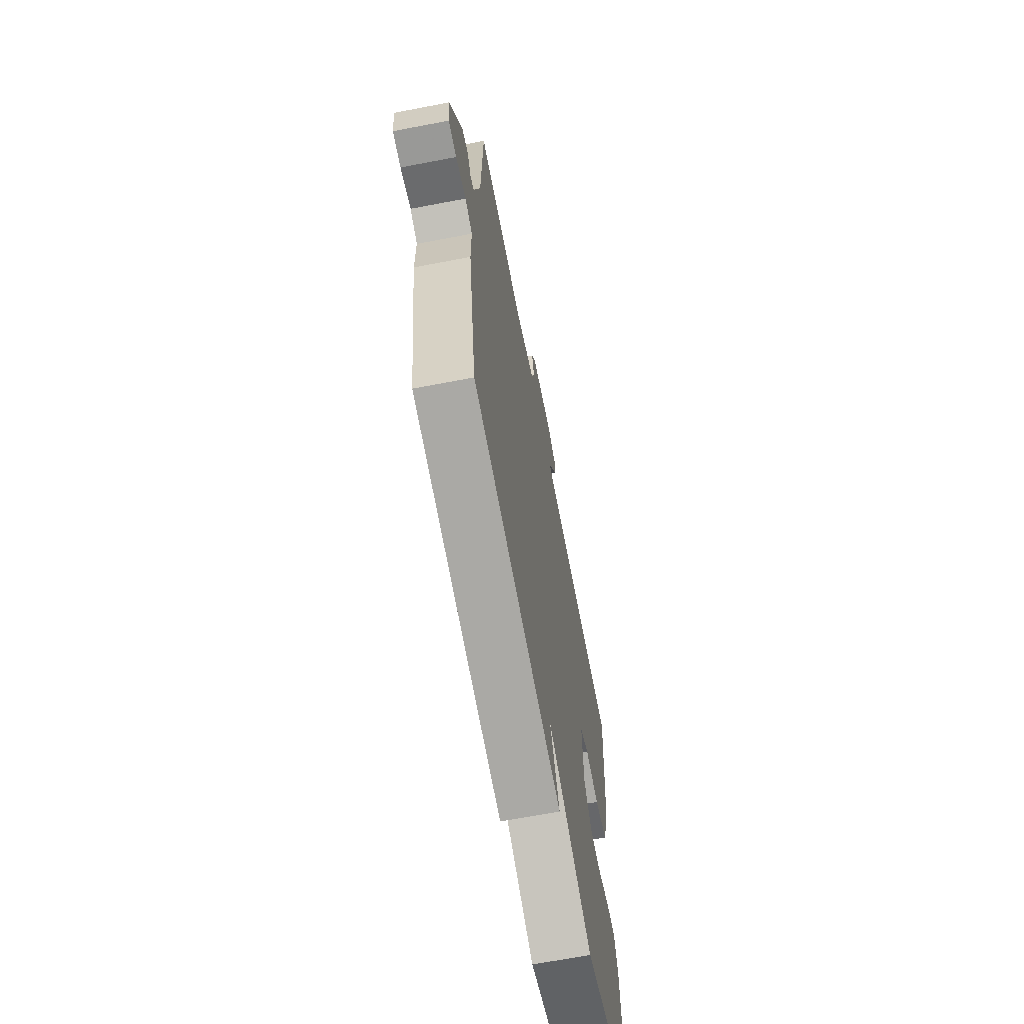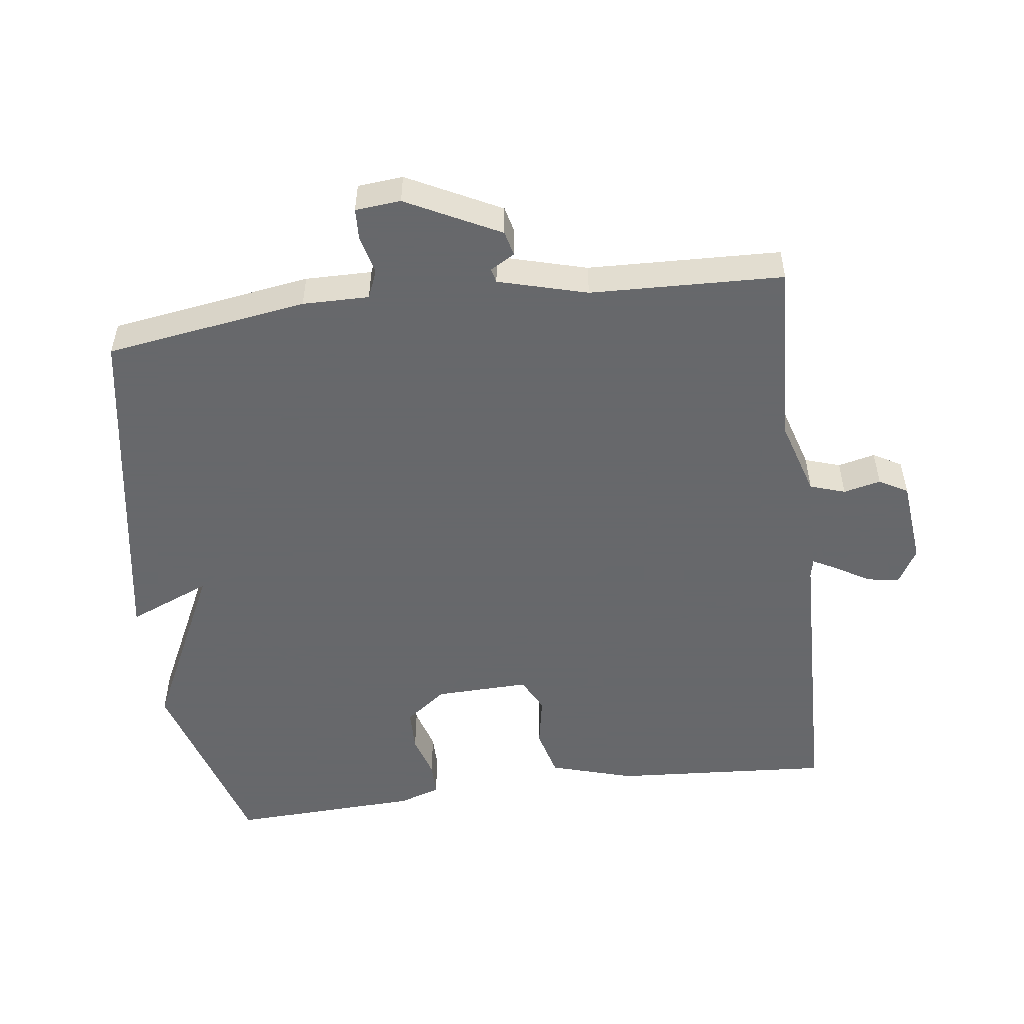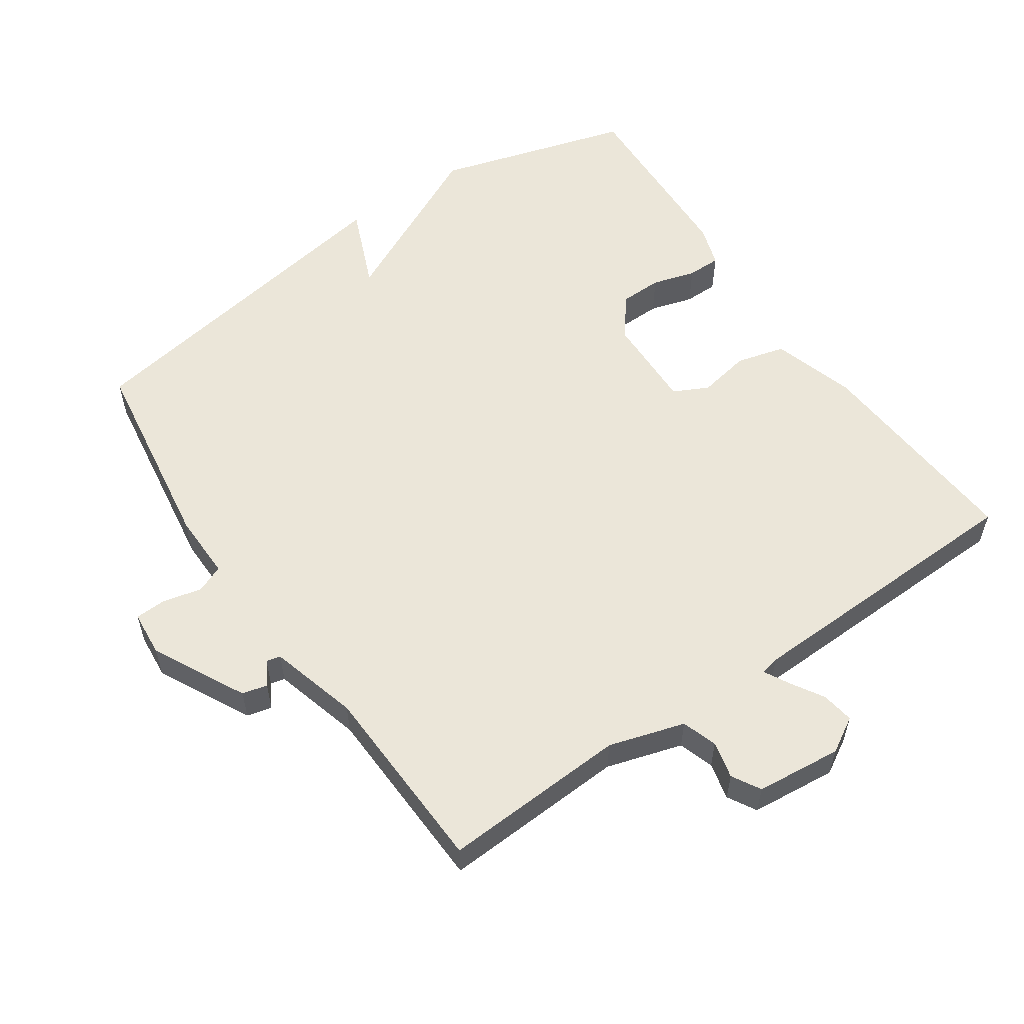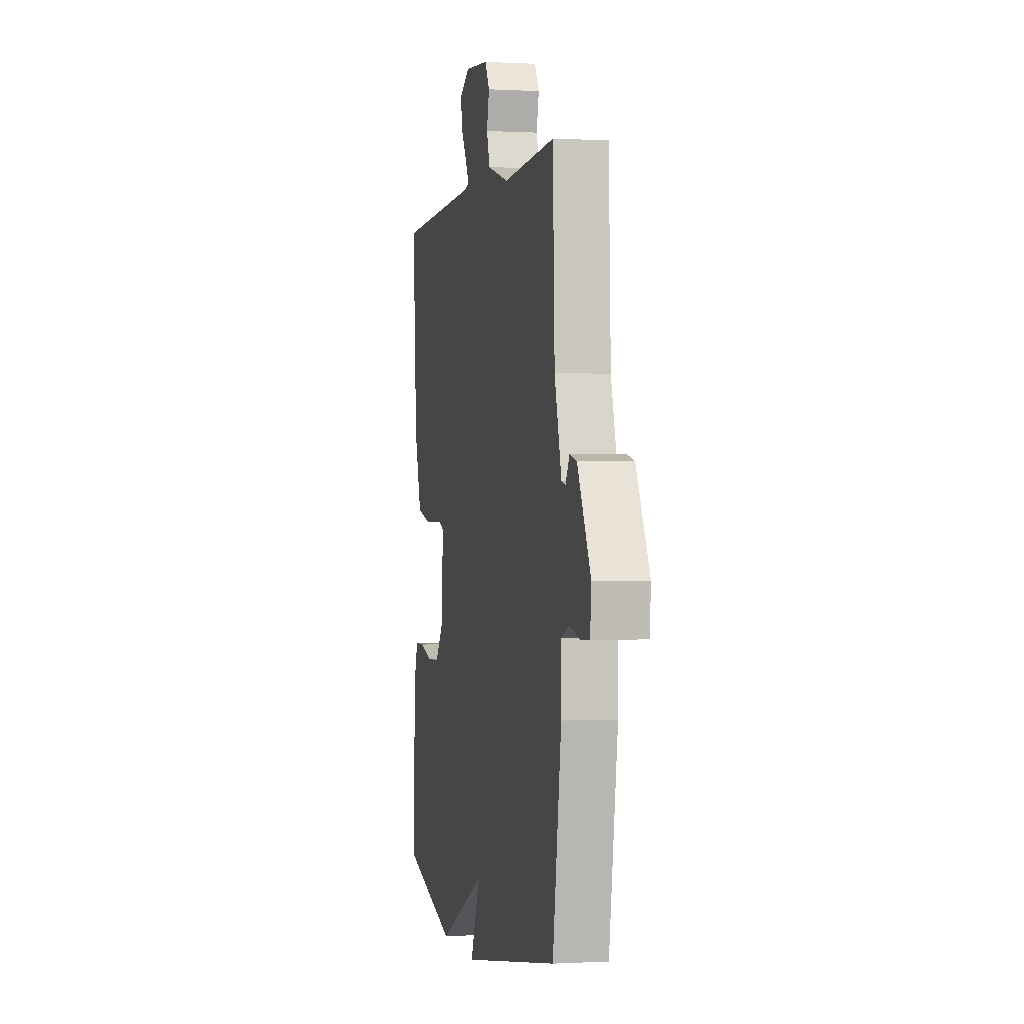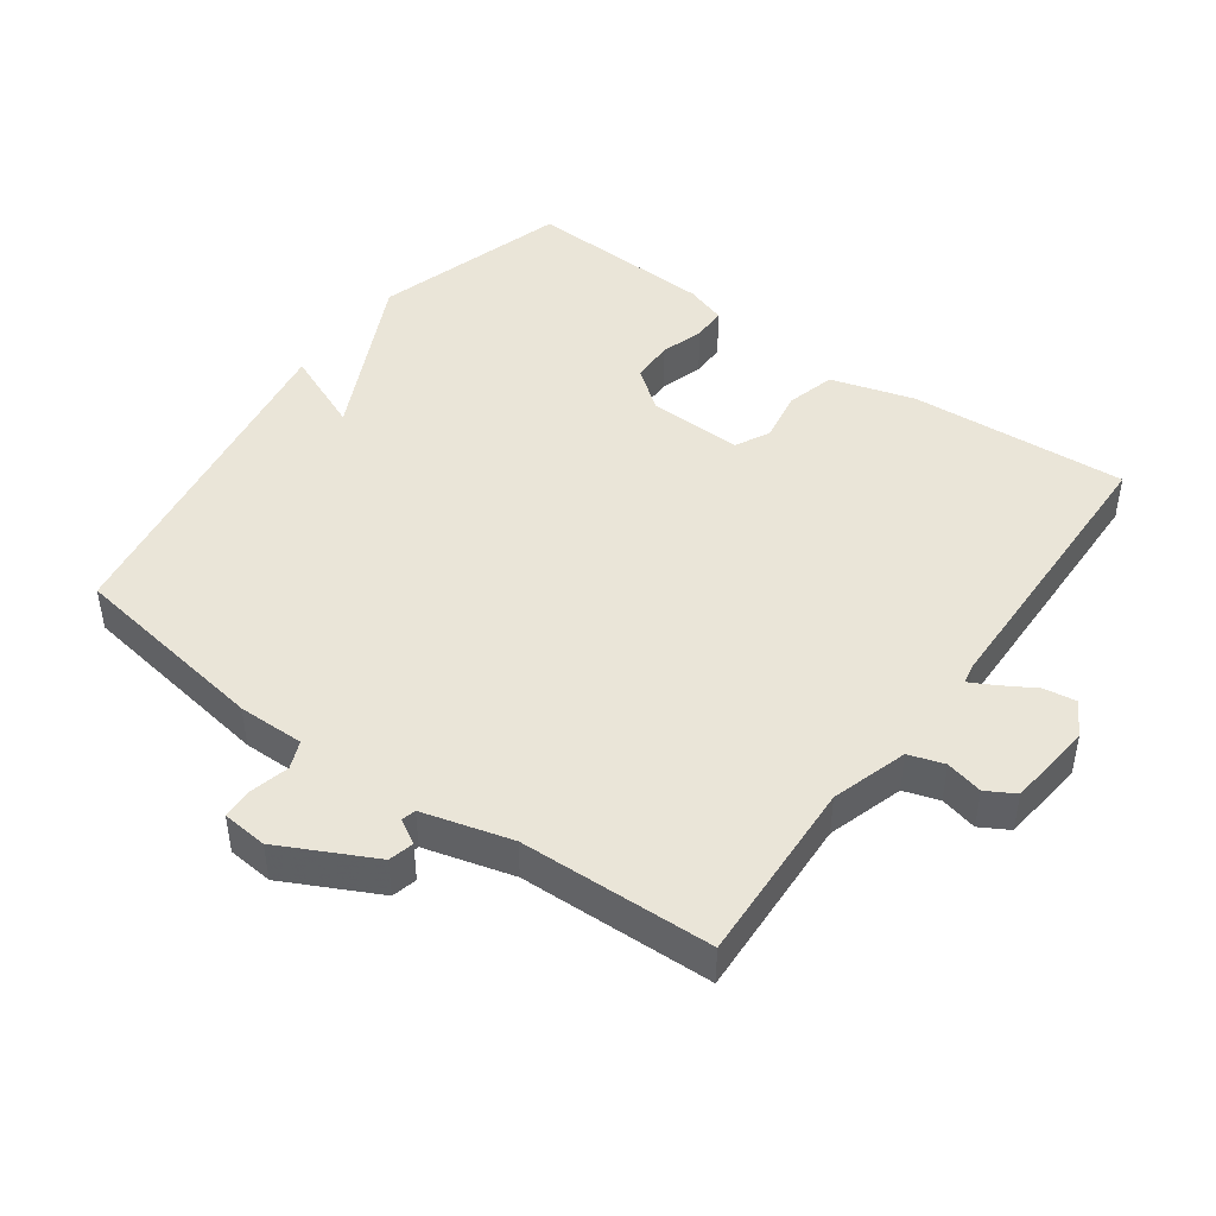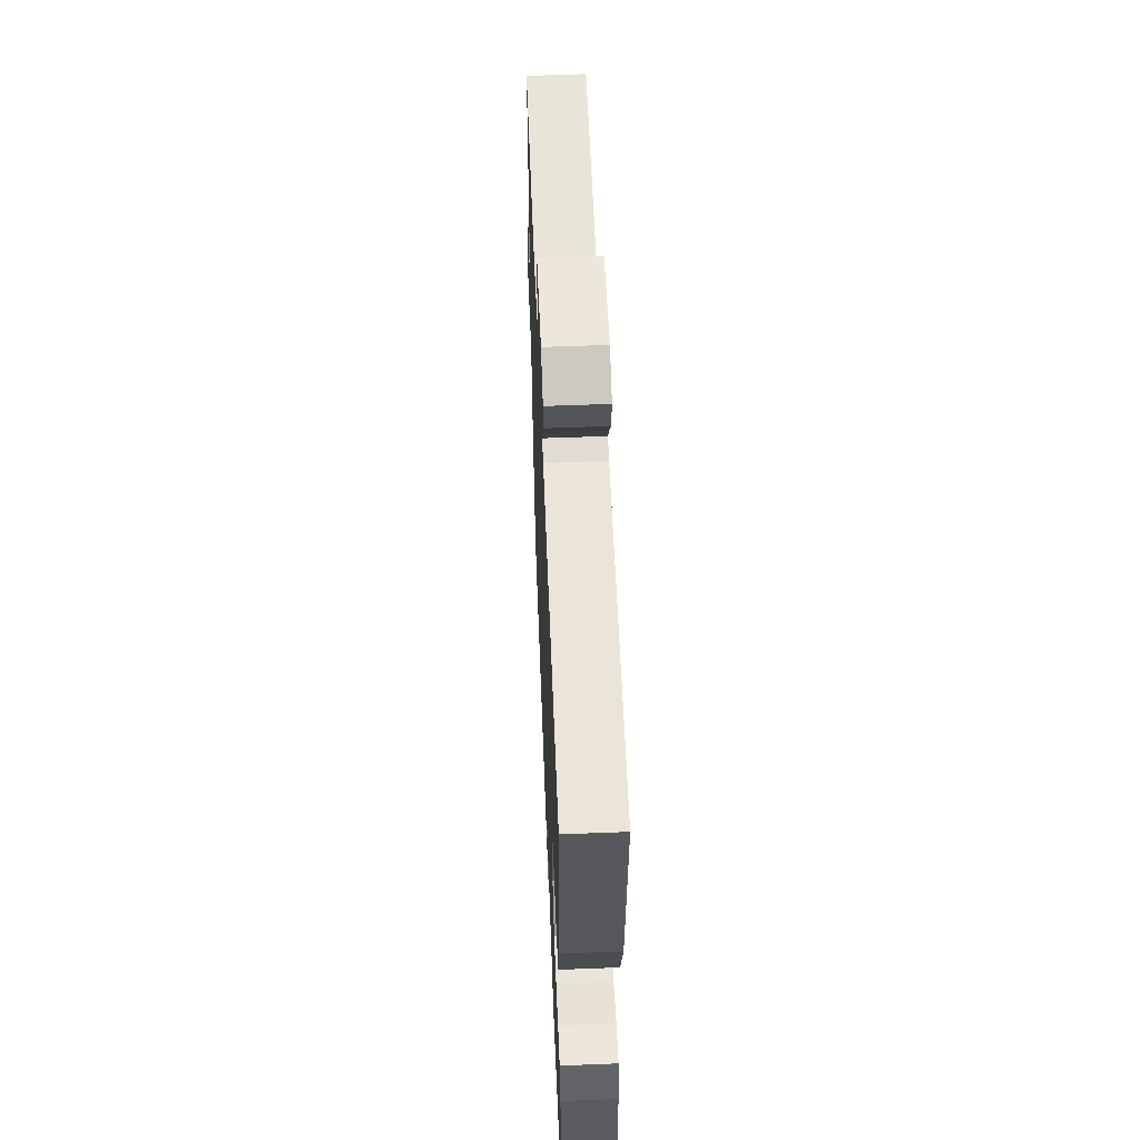
<metadata>
{"format":"obj","ext":"obj","renderer":"f3d","projection":"perspective","resolution":1024,"background":"white","views":[{"elev":-66.4,"azim":-79.1,"up":"+Z"},{"elev":-52.3,"azim":-82.6,"up":"+Y"},{"elev":56.6,"azim":-34.6,"up":"+Y"},{"elev":-0.2,"azim":-102.0,"up":"+Z"},{"elev":45.4,"azim":-53.9,"up":"+Y"},{"elev":57.2,"azim":87.7,"up":"+Z"}]}
</metadata>
<code>
v -0.5 0.07 0.5
v -0.226 0.07 0.486
v -0.114 0.07 0.52
v -0.097 0.07 0.572
v -0.11 0.07 0.627
v -0.086 0.07 0.669
v 0.041 0.07 0.682
v 0.093 0.07 0.652
v 0.086 0.07 0.604
v 0.056 0.07 0.554
v 0.037 0.07 0.518
v 0.065 0.07 0.512
v 0.5 0.07 0.5
v 0.478 0.07 0.177
v 0.441 0.07 0.054
v 0.369 0.07 0.035
v 0.292 0.07 0.049
v 0.241 0.07 0.023
v 0.245 0.07 -0.116
v 0.291 0.07 -0.177
v 0.354 0.07 -0.178
v 0.418 0.07 -0.159
v 0.468 0.07 -0.159
v 0.488 0.07 -0.22
v 0.5 0.07 -0.5
v 0.212 0.07 -0.585
v -0.039 0.07 -0.463
v 0.012 0.07 -0.585
v -0.5 0.07 -0.5
v -0.545 0.07 -0.202
v -0.544 0.07 -0.104
v -0.585 0.07 -0.087
v -0.643 0.07 -0.101
v -0.689 0.07 -0.099
v -0.695 0.07 -0.032
v -0.625 0.07 0.106
v -0.588 0.07 0.115
v -0.567 0.07 0.079
v -0.546 0.07 0.084
v -0.51 0.07 0.215
v -0.5 0 0.5
v -0.226 0 0.486
v -0.114 0 0.52
v -0.097 0 0.572
v -0.11 0 0.627
v -0.086 0 0.669
v 0.041 0 0.682
v 0.093 0 0.652
v 0.086 0 0.604
v 0.056 0 0.554
v 0.037 0 0.518
v 0.065 0 0.512
v 0.5 0 0.5
v 0.478 0 0.177
v 0.441 0 0.054
v 0.369 0 0.035
v 0.292 0 0.049
v 0.241 0 0.023
v 0.245 0 -0.116
v 0.291 0 -0.177
v 0.354 0 -0.178
v 0.418 0 -0.159
v 0.468 0 -0.159
v 0.488 0 -0.22
v 0.5 0 -0.5
v 0.212 0 -0.585
v -0.039 0 -0.463
v 0.012 0 -0.585
v -0.5 0 -0.5
v -0.545 0 -0.202
v -0.544 0 -0.104
v -0.585 0 -0.087
v -0.643 0 -0.101
v -0.689 0 -0.099
v -0.695 0 -0.032
v -0.625 0 0.106
v -0.588 0 0.115
v -0.567 0 0.079
v -0.546 0 0.084
v -0.51 0 0.215
f 36 37 38
f 35 36 38
f 34 35 38
f 33 34 38
f 32 33 38
f 31 32 38 39
f 29 30 31
f 28 29 31
f 27 28 31
f 27 31 39 40
f 25 26 27
f 24 25 27
f 23 24 27
f 22 23 27
f 21 22 27
f 20 21 27
f 40 1 2
f 27 40 2
f 20 27 2
f 19 20 2
f 15 16 17
f 14 15 17
f 13 14 17
f 12 13 17
f 11 12 17 18
f 8 9 10
f 7 8 10
f 6 7 10
f 5 6 10
f 4 5 10
f 3 4 10 11
f 11 18 19
f 3 11 19
f 2 3 19
f 78 77 76
f 78 76 75
f 78 75 74
f 78 74 73
f 78 73 72
f 79 78 72 71
f 71 70 69
f 71 69 68
f 71 68 67
f 80 79 71 67
f 67 66 65
f 67 65 64
f 67 64 63
f 67 63 62
f 67 62 61
f 67 61 60
f 42 41 80
f 42 80 67
f 42 67 60
f 42 60 59
f 57 56 55
f 57 55 54
f 57 54 53
f 57 53 52
f 58 57 52 51
f 50 49 48
f 50 48 47
f 50 47 46
f 50 46 45
f 50 45 44
f 51 50 44 43
f 59 58 51
f 59 51 43
f 59 43 42
f 1 41 42 2
f 2 42 43 3
f 3 43 44 4
f 4 44 45 5
f 5 45 46 6
f 6 46 47 7
f 7 47 48 8
f 8 48 49 9
f 9 49 50 10
f 10 50 51 11
f 11 51 52 12
f 12 52 53 13
f 13 53 54 14
f 14 54 55 15
f 15 55 56 16
f 16 56 57 17
f 17 57 58 18
f 18 58 59 19
f 19 59 60 20
f 20 60 61 21
f 21 61 62 22
f 22 62 63 23
f 23 63 64 24
f 24 64 65 25
f 25 65 66 26
f 26 66 67 27
f 27 67 68 28
f 28 68 69 29
f 29 69 70 30
f 30 70 71 31
f 31 71 72 32
f 32 72 73 33
f 33 73 74 34
f 34 74 75 35
f 35 75 76 36
f 36 76 77 37
f 37 77 78 38
f 38 78 79 39
f 39 79 80 40
f 40 80 41 1

</code>
